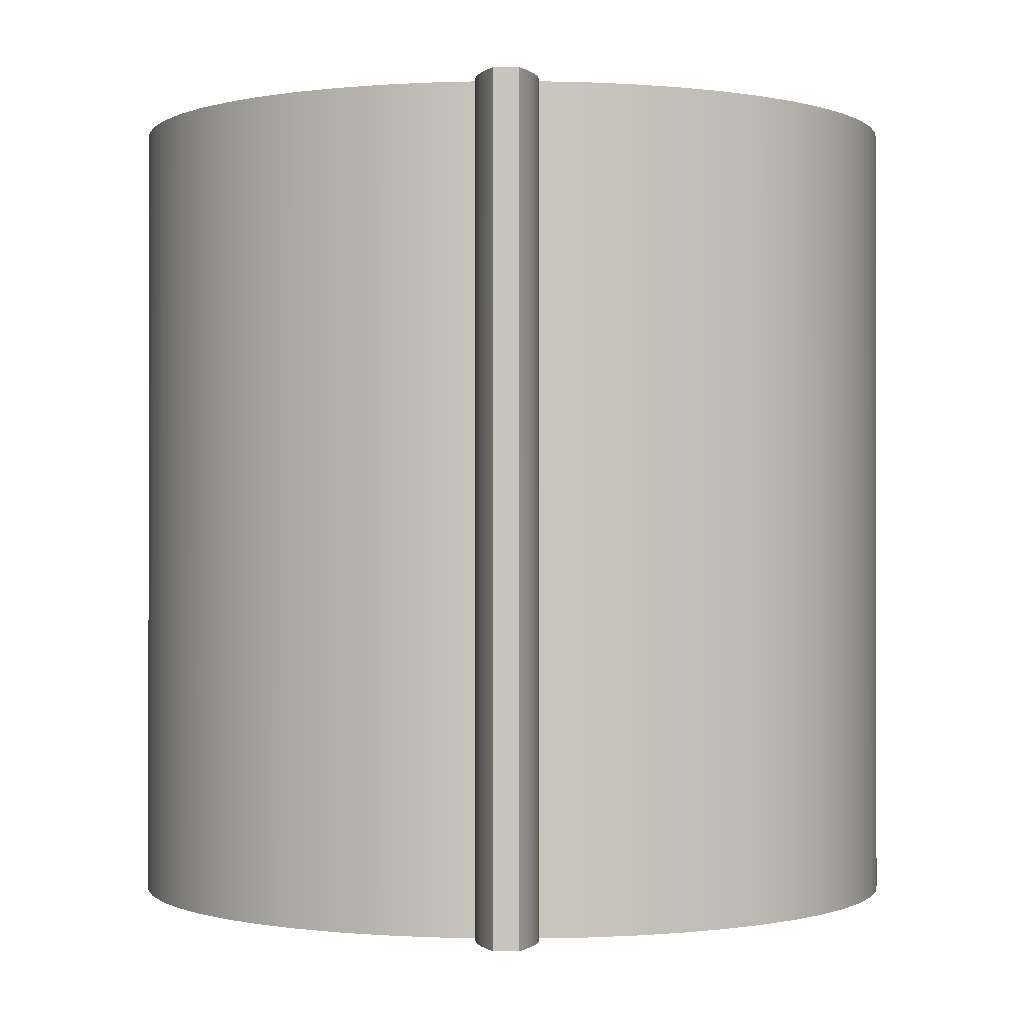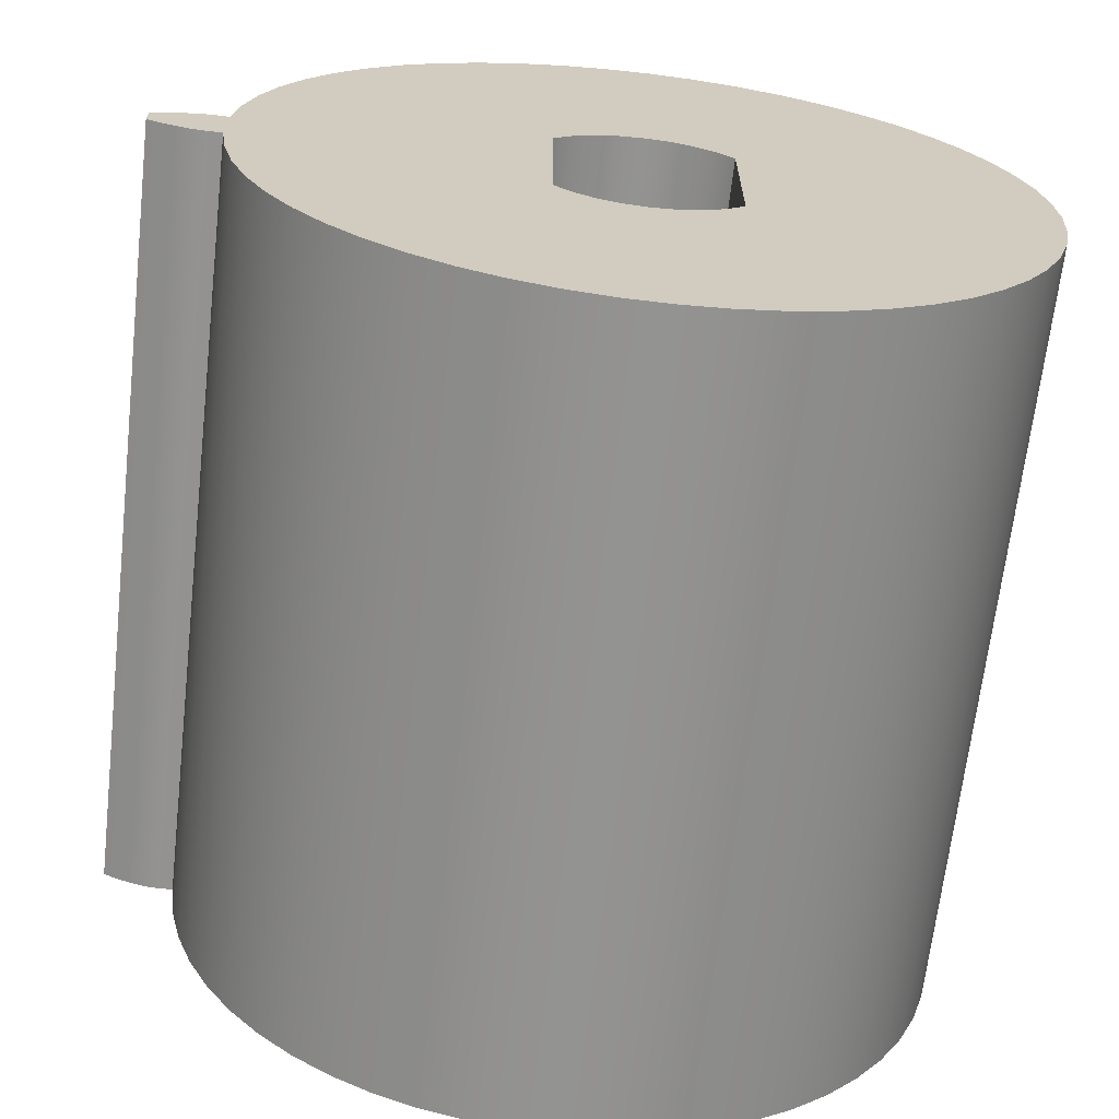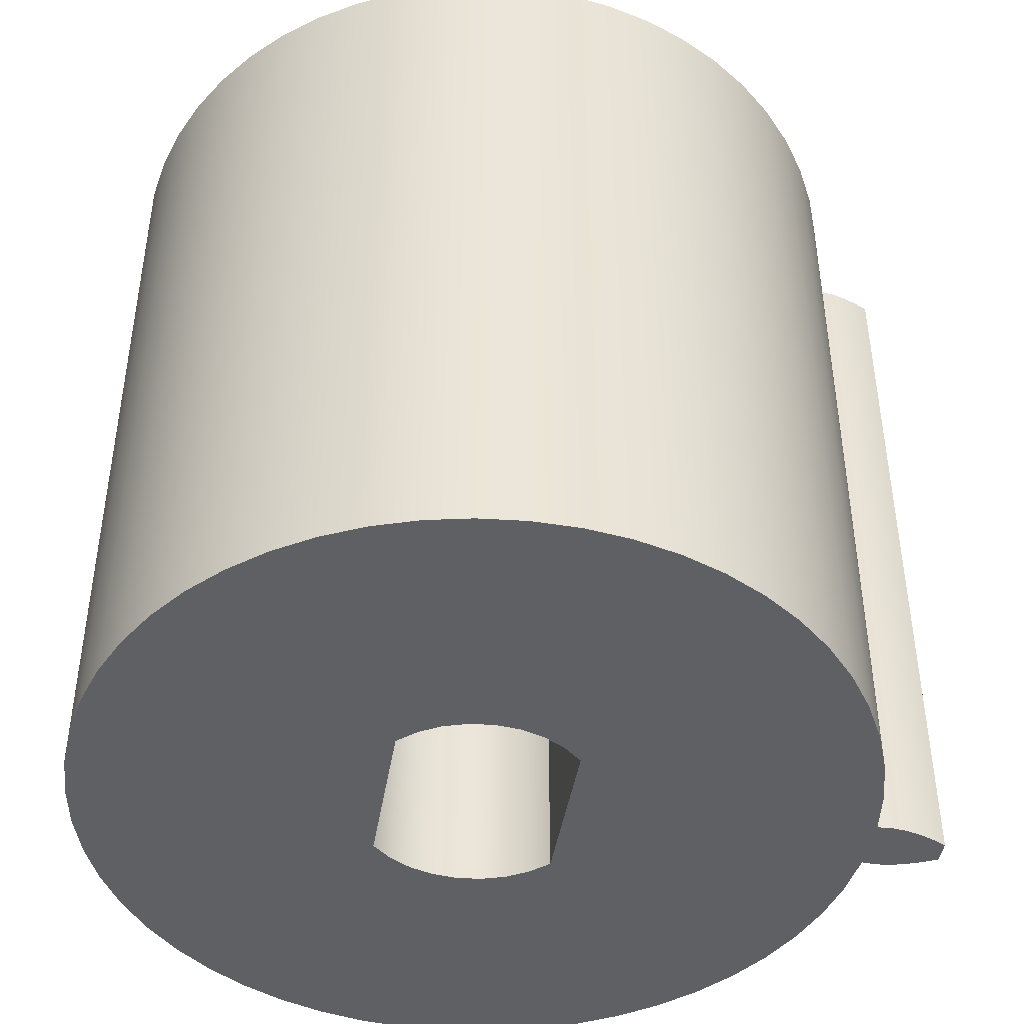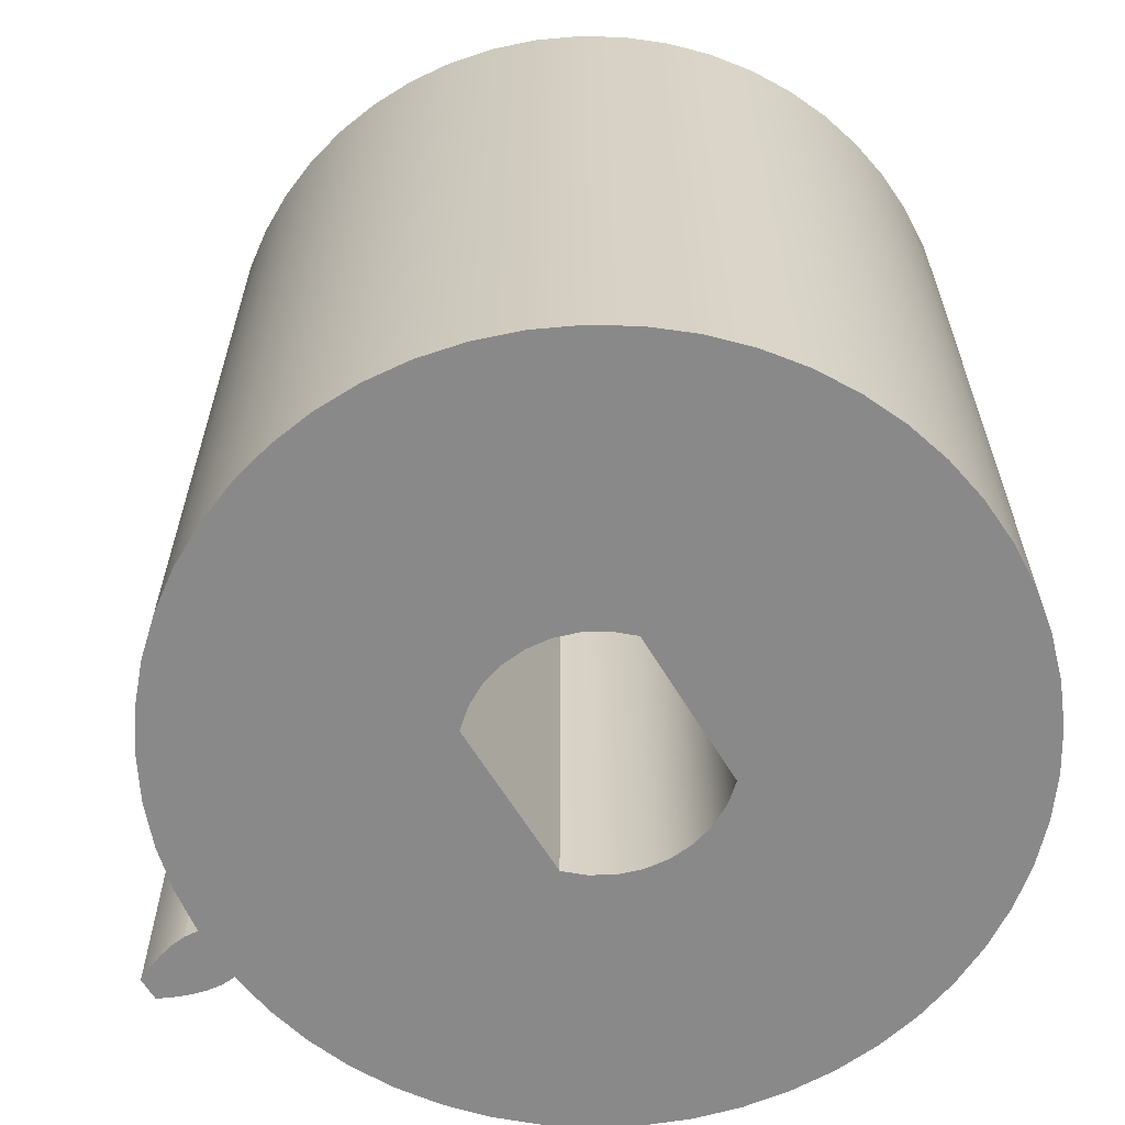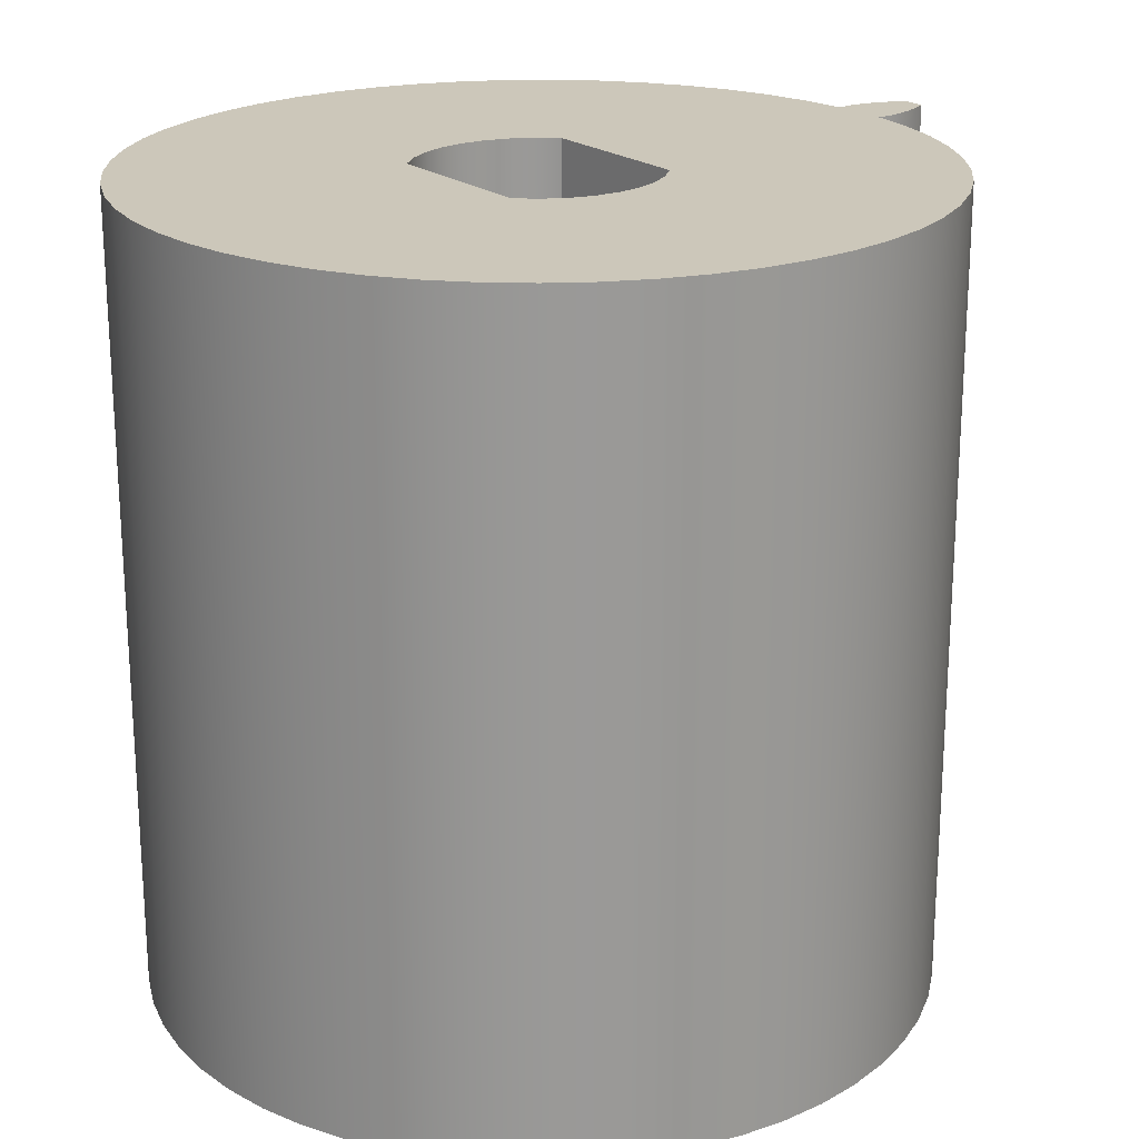
<metadata>
{"format":"obj","ext":"obj","renderer":"f3d","projection":"perspective","resolution":1024,"background":"white","views":[{"elev":-0.4,"azim":90.7,"up":"+Z"},{"elev":-66.6,"azim":173.5,"up":"+Y"},{"elev":-44.6,"azim":-9.5,"up":"+Z"},{"elev":-63.2,"azim":-148.9,"up":"+Z"},{"elev":21.3,"azim":-36.7,"up":"+Z"}]}
</metadata>
<code>
v -0.55 0.5099 0
v -0.4342 0.6115 0
v -0.3001 0.6874 0
v -0.1533 0.7342 0
v -5.551e-17 0.75 0
v 0.1533 0.7342 0
v 0.3001 0.6874 0
v 0.4342 0.6115 0
v 0.55 0.5099 0
v 0.55 0.5099 5
v 0.4342 0.6115 5
v 0.3001 0.6874 5
v 0.1533 0.7342 5
v -5.551e-17 0.75 5
v -0.1533 0.7342 5
v -0.3001 0.6874 5
v -0.4342 0.6115 5
v -0.55 0.5099 5
v 0.55 -0.5099 0
v 0.4342 -0.6115 0
v 0.3001 -0.6874 0
v 0.1533 -0.7342 0
v 5.551e-17 -0.75 0
v -0.1533 -0.7342 0
v -0.3001 -0.6874 0
v -0.4342 -0.6115 0
v -0.55 -0.5099 0
v -0.55 -0.5099 5
v -0.4342 -0.6115 5
v -0.3001 -0.6874 5
v -0.1533 -0.7342 5
v 5.551e-17 -0.75 5
v 0.1533 -0.7342 5
v 0.3001 -0.6874 5
v 0.4342 -0.6115 5
v 0.55 -0.5099 5
v 2.899 -0.07292 0
v 2.9 -0.02431 0
v 2.9 0.02431 0
v 2.899 0.07292 0
v 2.899 0.07292 5
v 2.9 0.02431 5
v 2.9 -0.02431 5
v 2.899 -0.07292 5
v -0.55 -0.5099 0
v -0.55 0.5099 0
v -0.55 0.5099 5
v -0.55 -0.5099 5
v 2.443 -0.1784 0
v 2.53 -0.1848 0
v 2.53 -0.1848 5
v 2.443 -0.1784 5
v 2.899 0.07292 0
v 2.811 0.1145 0
v 2.721 0.1488 0
v 2.627 0.174 0
v 2.53 0.1848 0
v 2.53 0.1848 5
v 2.627 0.174 5
v 2.721 0.1488 5
v 2.811 0.1145 5
v 2.899 0.07292 5
v 2.53 0.1848 0
v 2.443 0.1784 0
v 2.443 0.1784 5
v 2.53 0.1848 5
v 0.55 0.5099 5
v 0.55 -0.5099 5
v 0.4342 -0.6115 5
v 0.3001 -0.6874 5
v 0.1533 -0.7342 5
v 5.551e-17 -0.75 5
v -0.1533 -0.7342 5
v -0.3001 -0.6874 5
v -0.4342 -0.6115 5
v -0.55 -0.5099 5
v -0.55 0.5099 5
v -0.4342 0.6115 5
v -0.3001 0.6874 5
v -0.1533 0.7342 5
v -5.551e-17 0.75 5
v 0.1533 0.7342 5
v 0.3001 0.6874 5
v 0.4342 0.6115 5
v 2.443 0.1784 5
v 2.405 0.4649 5
v 2.334 0.7449 5
v 2.23 1.015 5
v 2.095 1.27 5
v 1.931 1.508 5
v 1.74 1.725 5
v 1.525 1.918 5
v 1.288 2.084 5
v 1.034 2.221 5
v 0.7652 2.327 5
v 0.4858 2.401 5
v 0.1997 2.442 5
v -0.08927 2.448 5
v -0.377 2.421 5
v -0.6594 2.36 5
v -0.9327 2.266 5
v -1.193 2.14 5
v -1.437 1.985 5
v -1.66 1.802 5
v -1.861 1.594 5
v -2.036 1.363 5
v -2.182 1.114 5
v -2.298 0.8495 5
v -2.382 0.573 5
v -2.433 0.2885 5
v -2.45 3e-16 5
v -2.433 -0.2885 5
v -2.382 -0.573 5
v -2.298 -0.8495 5
v -2.182 -1.114 5
v -2.036 -1.363 5
v -1.861 -1.594 5
v -1.66 -1.802 5
v -1.437 -1.985 5
v -1.193 -2.14 5
v -0.9327 -2.266 5
v -0.6594 -2.36 5
v -0.377 -2.421 5
v -0.08927 -2.448 5
v 0.1997 -2.442 5
v 0.4858 -2.401 5
v 0.7652 -2.327 5
v 1.034 -2.221 5
v 1.288 -2.084 5
v 1.525 -1.918 5
v 1.74 -1.725 5
v 1.931 -1.508 5
v 2.095 -1.27 5
v 2.23 -1.015 5
v 2.334 -0.7449 5
v 2.405 -0.4649 5
v 2.443 -0.1784 5
v 2.53 -0.1848 5
v 2.627 -0.174 5
v 2.721 -0.1488 5
v 2.811 -0.1145 5
v 2.899 -0.07292 5
v 2.9 -0.02431 5
v 2.9 0.02431 5
v 2.899 0.07292 5
v 2.811 0.1145 5
v 2.721 0.1488 5
v 2.627 0.174 5
v 2.53 0.1848 5
v 2.443 0.1784 5
v 2.443 0.1784 0
v 2.405 0.4649 0
v 2.334 0.7449 0
v 2.23 1.015 0
v 2.095 1.27 0
v 1.931 1.508 0
v 1.74 1.725 0
v 1.525 1.918 0
v 1.288 2.084 0
v 1.034 2.221 0
v 0.7652 2.327 0
v 0.4858 2.401 0
v 0.1997 2.442 0
v -0.08927 2.448 0
v -0.377 2.421 0
v -0.6594 2.36 0
v -0.9327 2.266 0
v -1.193 2.14 0
v -1.437 1.985 0
v -1.66 1.802 0
v -1.861 1.594 0
v -2.036 1.363 0
v -2.182 1.114 0
v -2.298 0.8495 0
v -2.382 0.573 0
v -2.433 0.2885 0
v -2.45 7.88e-16 0
v -2.433 -0.2885 0
v -2.382 -0.573 0
v -2.298 -0.8495 0
v -2.182 -1.114 0
v -2.036 -1.363 0
v -1.861 -1.594 0
v -1.66 -1.802 0
v -1.437 -1.985 0
v -1.193 -2.14 0
v -0.9327 -2.266 0
v -0.6594 -2.36 0
v -0.377 -2.421 0
v -0.08927 -2.448 0
v 0.1997 -2.442 0
v 0.4858 -2.401 0
v 0.7652 -2.327 0
v 1.034 -2.221 0
v 1.288 -2.084 0
v 1.525 -1.918 0
v 1.74 -1.725 0
v 1.931 -1.508 0
v 2.095 -1.27 0
v 2.23 -1.015 0
v 2.334 -0.7449 0
v 2.405 -0.4649 0
v 2.443 -0.1784 0
v 2.443 -0.1784 5
v 2.405 -0.4649 5
v 2.334 -0.7449 5
v 2.23 -1.015 5
v 2.095 -1.27 5
v 1.931 -1.508 5
v 1.74 -1.725 5
v 1.525 -1.918 5
v 1.288 -2.084 5
v 1.034 -2.221 5
v 0.7652 -2.327 5
v 0.4858 -2.401 5
v 0.1997 -2.442 5
v -0.08927 -2.448 5
v -0.377 -2.421 5
v -0.6594 -2.36 5
v -0.9327 -2.266 5
v -1.193 -2.14 5
v -1.437 -1.985 5
v -1.66 -1.802 5
v -1.861 -1.594 5
v -2.036 -1.363 5
v -2.182 -1.114 5
v -2.298 -0.8495 5
v -2.382 -0.573 5
v -2.433 -0.2885 5
v -2.45 3e-16 5
v -2.433 0.2885 5
v -2.382 0.573 5
v -2.298 0.8495 5
v -2.182 1.114 5
v -2.036 1.363 5
v -1.861 1.594 5
v -1.66 1.802 5
v -1.437 1.985 5
v -1.193 2.14 5
v -0.9327 2.266 5
v -0.6594 2.36 5
v -0.377 2.421 5
v -0.08927 2.448 5
v 0.1997 2.442 5
v 0.4858 2.401 5
v 0.7652 2.327 5
v 1.034 2.221 5
v 1.288 2.084 5
v 1.525 1.918 5
v 1.74 1.725 5
v 1.931 1.508 5
v 2.095 1.27 5
v 2.23 1.015 5
v 2.334 0.7449 5
v 2.405 0.4649 5
v 2.53 -0.1848 0
v 2.627 -0.174 0
v 2.721 -0.1488 0
v 2.811 -0.1145 0
v 2.899 -0.07292 0
v 2.899 -0.07292 5
v 2.811 -0.1145 5
v 2.721 -0.1488 5
v 2.627 -0.174 5
v 2.53 -0.1848 5
v 0.55 0.5099 0
v 0.55 -0.5099 0
v 0.55 -0.5099 5
v 0.55 0.5099 5
v 0.55 -0.5099 0
v 0.55 0.5099 0
v 0.4342 0.6115 0
v 0.3001 0.6874 0
v 0.1533 0.7342 0
v -5.551e-17 0.75 0
v -0.1533 0.7342 0
v -0.3001 0.6874 0
v -0.4342 0.6115 0
v -0.55 0.5099 0
v -0.55 -0.5099 0
v -0.4342 -0.6115 0
v -0.3001 -0.6874 0
v -0.1533 -0.7342 0
v 5.551e-17 -0.75 0
v 0.1533 -0.7342 0
v 0.3001 -0.6874 0
v 0.4342 -0.6115 0
v 2.443 -0.1784 0
v 2.405 -0.4649 0
v 2.334 -0.7449 0
v 2.23 -1.015 0
v 2.095 -1.27 0
v 1.931 -1.508 0
v 1.74 -1.725 0
v 1.525 -1.918 0
v 1.288 -2.084 0
v 1.034 -2.221 0
v 0.7652 -2.327 0
v 0.4858 -2.401 0
v 0.1997 -2.442 0
v -0.08927 -2.448 0
v -0.377 -2.421 0
v -0.6594 -2.36 0
v -0.9327 -2.266 0
v -1.193 -2.14 0
v -1.437 -1.985 0
v -1.66 -1.802 0
v -1.861 -1.594 0
v -2.036 -1.363 0
v -2.182 -1.114 0
v -2.298 -0.8495 0
v -2.382 -0.573 0
v -2.433 -0.2885 0
v -2.45 7.88e-16 0
v -2.433 0.2885 0
v -2.382 0.573 0
v -2.298 0.8495 0
v -2.182 1.114 0
v -2.036 1.363 0
v -1.861 1.594 0
v -1.66 1.802 0
v -1.437 1.985 0
v -1.193 2.14 0
v -0.9327 2.266 0
v -0.6594 2.36 0
v -0.377 2.421 0
v -0.08927 2.448 0
v 0.1997 2.442 0
v 0.4858 2.401 0
v 0.7652 2.327 0
v 1.034 2.221 0
v 1.288 2.084 0
v 1.525 1.918 0
v 1.74 1.725 0
v 1.931 1.508 0
v 2.095 1.27 0
v 2.23 1.015 0
v 2.334 0.7449 0
v 2.405 0.4649 0
v 2.443 0.1784 0
v 2.53 0.1848 0
v 2.627 0.174 0
v 2.721 0.1488 0
v 2.811 0.1145 0
v 2.899 0.07292 0
v 2.9 0.02431 0
v 2.9 -0.02431 0
v 2.899 -0.07292 0
v 2.811 -0.1145 0
v 2.721 -0.1488 0
v 2.627 -0.174 0
v 2.53 -0.1848 0
f 18 1 17
f 17 1 2
f 17 2 16
f 16 2 3
f 16 3 15
f 15 3 4
f 15 4 14
f 14 4 5
f 14 5 13
f 13 5 6
f 13 6 12
f 12 6 7
f 12 7 11
f 11 7 8
f 11 8 10
f 10 8 9
f 36 19 35
f 35 19 20
f 35 20 34
f 34 20 21
f 34 21 33
f 33 21 22
f 33 22 32
f 32 22 23
f 32 23 31
f 31 23 24
f 31 24 30
f 30 24 25
f 30 25 29
f 29 25 26
f 29 26 28
f 28 26 27
f 44 37 43
f 43 37 38
f 43 38 42
f 42 38 39
f 42 39 41
f 41 39 40
f 45 46 48
f 48 46 47
f 49 50 52
f 52 50 51
f 53 54 62
f 62 54 61
f 61 54 55
f 61 55 60
f 60 55 56
f 60 56 59
f 59 56 57
f 59 57 58
f 63 64 66
f 66 64 65
f 68 85 67
f 67 85 86
f 67 86 87
f 69 131 68
f 68 131 132
f 68 132 133
f 70 129 69
f 69 129 130
f 69 130 131
f 71 127 70
f 70 127 128
f 70 128 129
f 72 125 71
f 71 125 126
f 71 126 127
f 73 123 72
f 72 123 124
f 72 124 125
f 74 121 73
f 73 121 122
f 73 122 123
f 75 119 74
f 74 119 120
f 74 120 121
f 76 117 75
f 75 117 118
f 75 118 119
f 77 111 76
f 76 111 112
f 76 112 113
f 78 105 77
f 77 105 106
f 77 106 107
f 79 103 78
f 78 103 104
f 78 104 105
f 80 101 79
f 79 101 102
f 79 102 103
f 81 99 80
f 80 99 100
f 80 100 101
f 82 97 81
f 81 97 98
f 81 98 99
f 83 95 82
f 82 95 96
f 82 96 97
f 84 93 83
f 83 93 94
f 83 94 95
f 67 91 84
f 84 91 92
f 84 92 93
f 87 88 67
f 67 88 89
f 67 89 90
f 90 91 67
f 107 108 77
f 77 108 109
f 77 109 110
f 110 111 77
f 113 114 76
f 76 114 115
f 76 115 116
f 116 117 76
f 133 134 68
f 68 134 135
f 68 135 136
f 136 137 68
f 68 137 85
f 137 138 85
f 85 138 149
f 149 138 148
f 148 138 139
f 148 139 140
f 148 140 147
f 147 140 141
f 147 141 146
f 146 141 143
f 146 143 144
f 141 142 143
f 144 145 146
f 150 151 255
f 255 151 152
f 255 152 254
f 254 152 153
f 254 153 253
f 253 153 154
f 253 154 252
f 252 154 155
f 252 155 251
f 251 155 156
f 251 156 250
f 250 156 157
f 250 157 249
f 249 157 158
f 249 158 248
f 248 158 159
f 248 159 247
f 247 159 160
f 247 160 246
f 246 160 161
f 246 161 245
f 245 161 162
f 245 162 244
f 244 162 163
f 244 163 243
f 243 163 164
f 243 164 242
f 242 164 165
f 242 165 241
f 241 165 166
f 241 166 240
f 240 166 167
f 240 167 239
f 239 167 168
f 239 168 238
f 238 168 169
f 238 169 237
f 237 169 170
f 237 170 236
f 236 170 171
f 236 171 235
f 235 171 172
f 235 172 234
f 234 172 173
f 234 173 233
f 233 173 174
f 233 174 232
f 232 174 175
f 232 175 231
f 231 175 176
f 231 176 230
f 230 176 177
f 230 177 229
f 229 177 178
f 229 178 228
f 228 178 179
f 228 179 227
f 227 179 180
f 227 180 226
f 226 180 181
f 226 181 225
f 225 181 182
f 225 182 224
f 224 182 183
f 224 183 223
f 223 183 184
f 223 184 222
f 222 184 185
f 222 185 221
f 221 185 186
f 221 186 220
f 220 186 187
f 220 187 219
f 219 187 188
f 219 188 218
f 218 188 189
f 218 189 217
f 217 189 190
f 217 190 216
f 216 190 191
f 216 191 215
f 215 191 192
f 215 192 214
f 214 192 193
f 214 193 213
f 213 193 194
f 213 194 212
f 212 194 195
f 212 195 211
f 211 195 196
f 211 196 210
f 210 196 197
f 210 197 209
f 209 197 198
f 209 198 208
f 208 198 199
f 208 199 207
f 207 199 200
f 207 200 206
f 206 200 201
f 206 201 205
f 205 201 202
f 205 202 204
f 204 202 203
f 256 257 265
f 265 257 264
f 264 257 258
f 264 258 263
f 263 258 259
f 263 259 262
f 262 259 260
f 262 260 261
f 266 267 269
f 269 267 268
f 271 340 270
f 270 340 288
f 270 288 289
f 272 334 271
f 271 334 335
f 271 335 336
f 273 332 272
f 272 332 333
f 272 333 334
f 274 330 273
f 273 330 331
f 273 331 332
f 275 328 274
f 274 328 329
f 274 329 330
f 276 326 275
f 275 326 327
f 275 327 328
f 277 324 276
f 276 324 325
f 276 325 326
f 278 322 277
f 277 322 323
f 277 323 324
f 279 320 278
f 278 320 321
f 278 321 322
f 280 314 279
f 279 314 315
f 279 315 316
f 281 308 280
f 280 308 309
f 280 309 310
f 282 306 281
f 281 306 307
f 281 307 308
f 283 304 282
f 282 304 305
f 282 305 306
f 284 302 283
f 283 302 303
f 283 303 304
f 285 300 284
f 284 300 301
f 284 301 302
f 286 298 285
f 285 298 299
f 285 299 300
f 287 296 286
f 286 296 297
f 286 297 298
f 270 294 287
f 287 294 295
f 287 295 296
f 289 290 270
f 270 290 291
f 270 291 292
f 292 293 270
f 270 293 294
f 310 311 280
f 280 311 312
f 280 312 313
f 313 314 280
f 316 317 279
f 279 317 318
f 279 318 319
f 319 320 279
f 336 337 271
f 271 337 338
f 271 338 339
f 339 340 271
f 288 340 352
f 352 340 341
f 352 341 342
f 343 350 342
f 342 350 351
f 342 351 352
f 350 343 349
f 349 343 344
f 349 344 347
f 347 344 346
f 346 344 345
f 347 348 349

</code>
